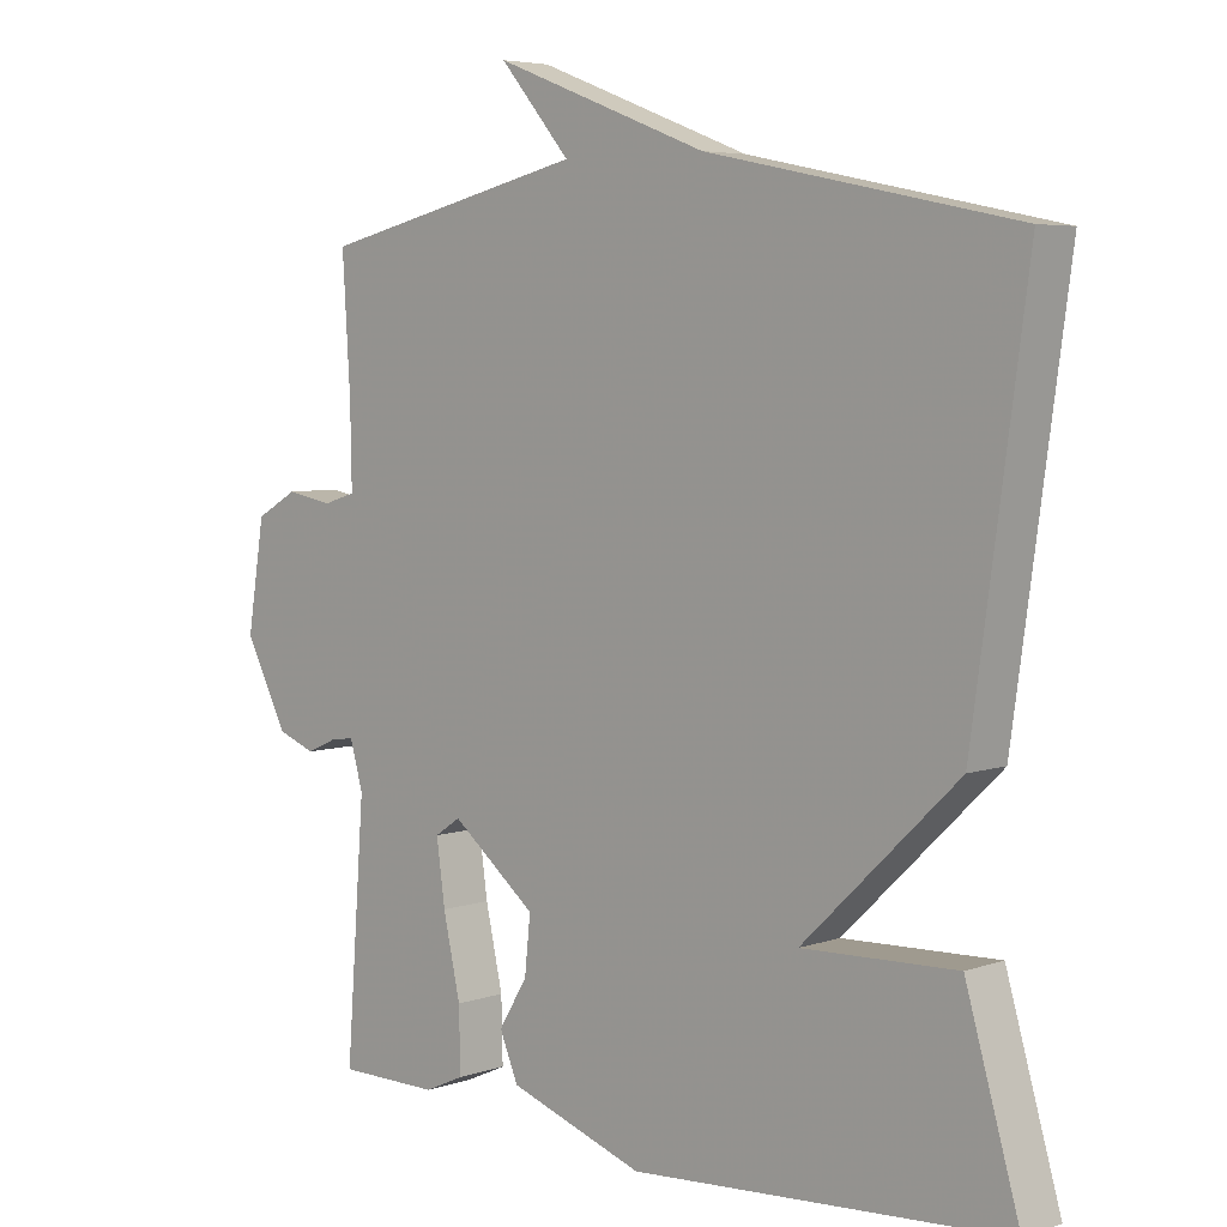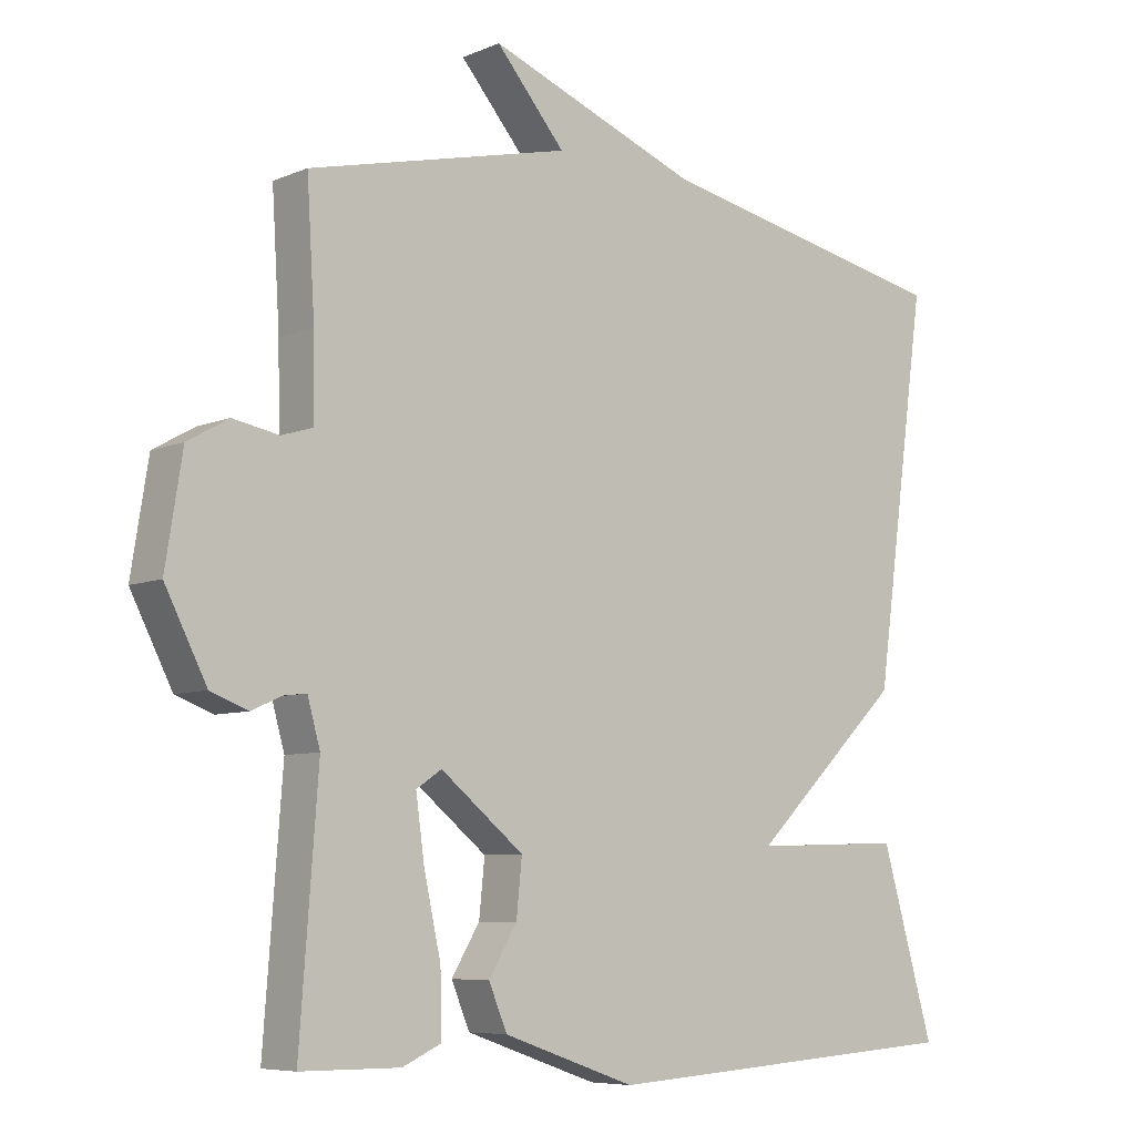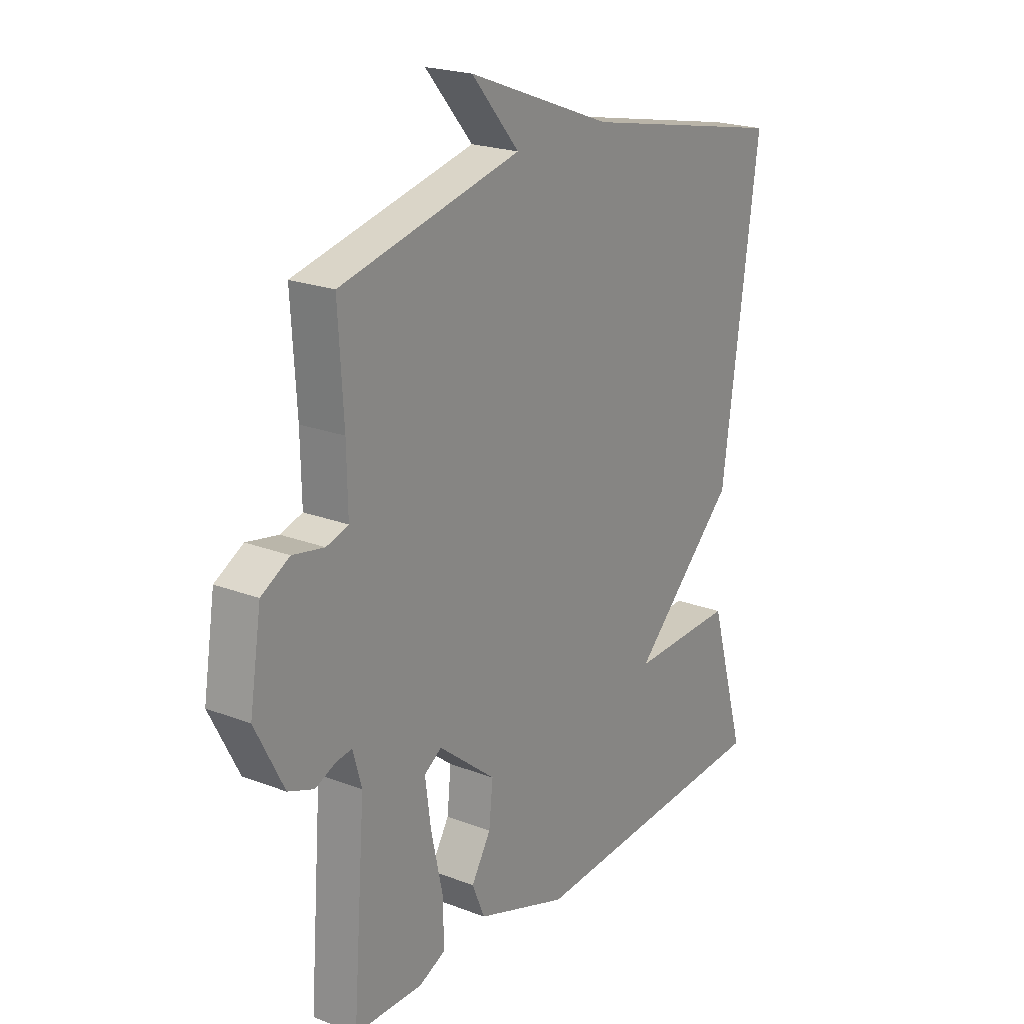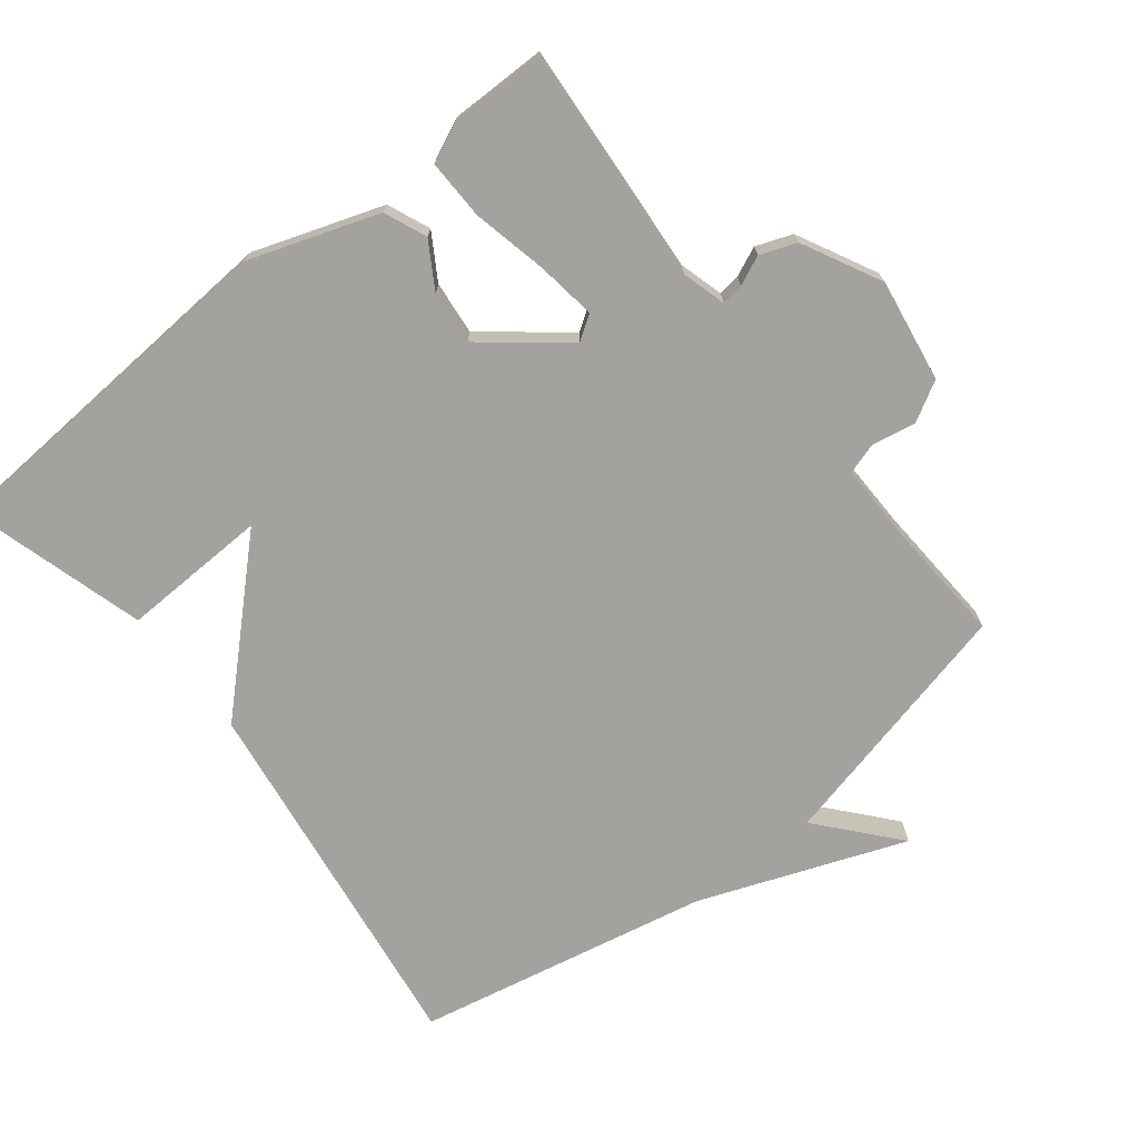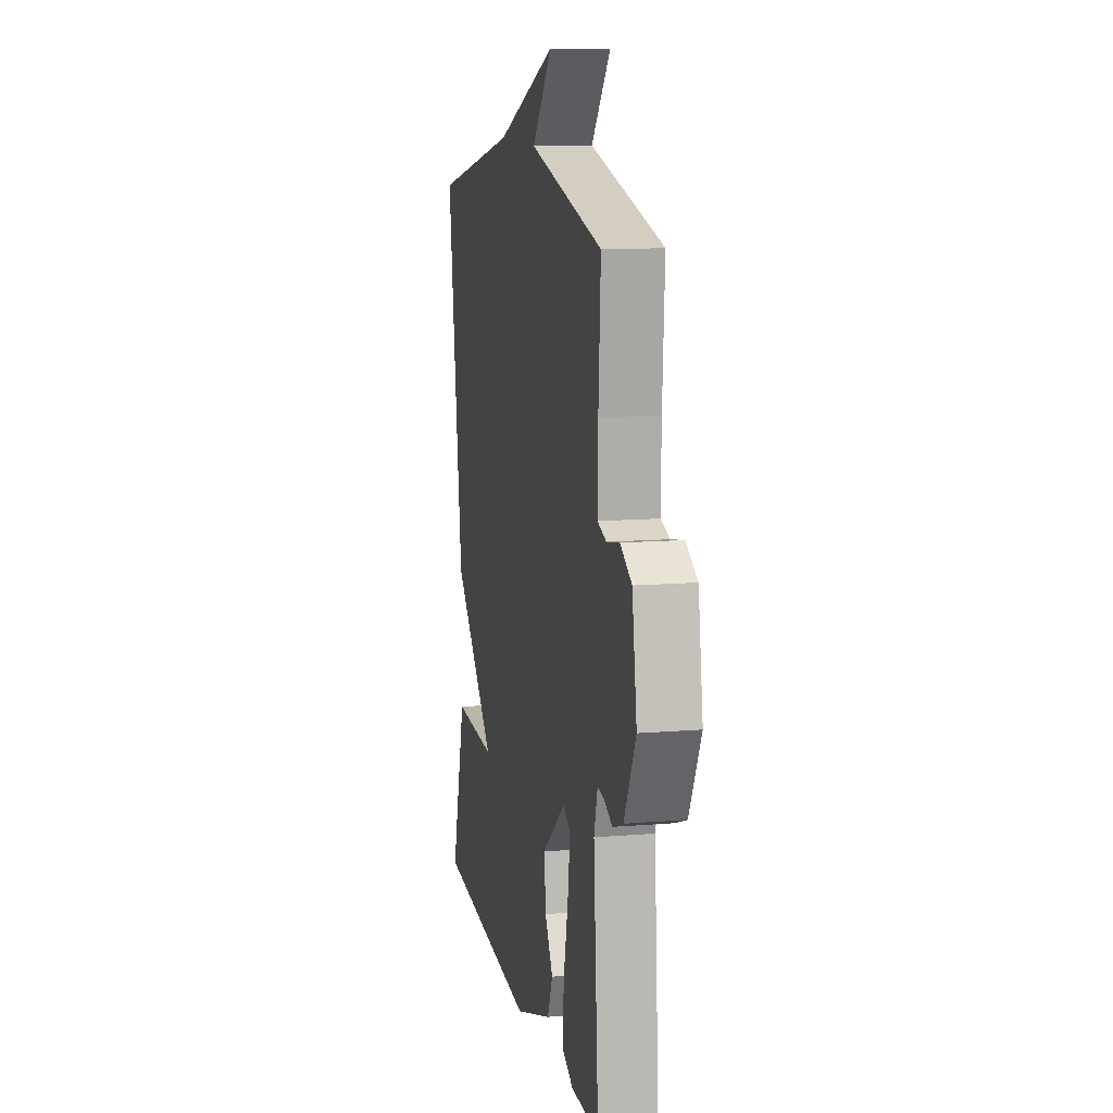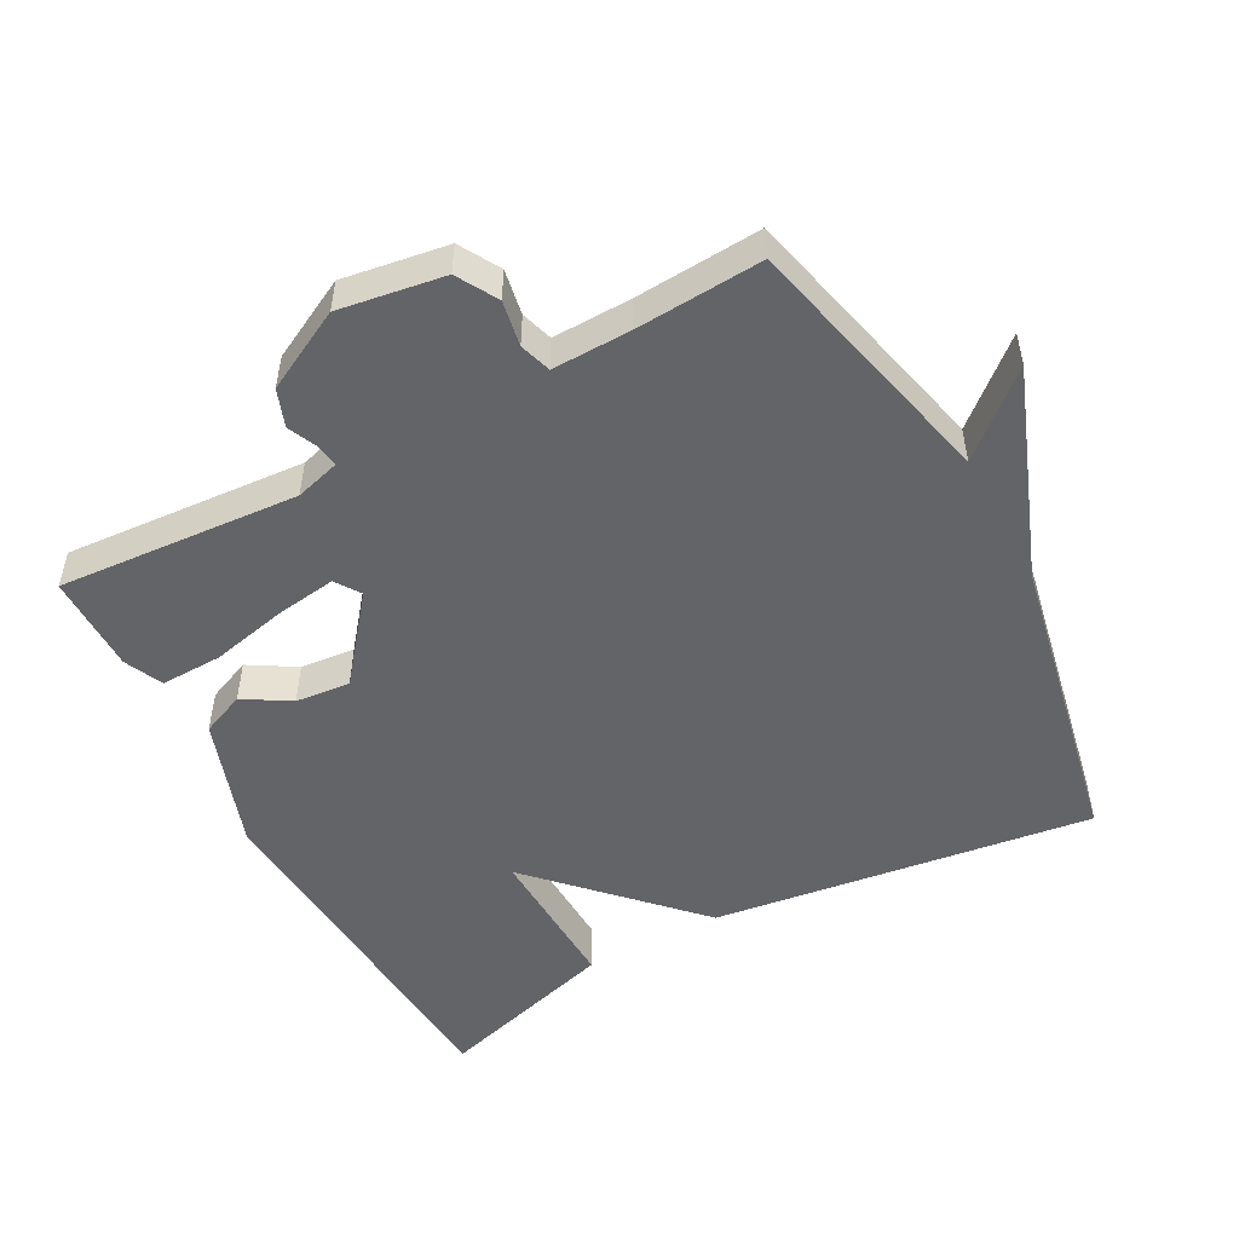
<metadata>
{"format":"obj","ext":"obj","renderer":"f3d","projection":"perspective","resolution":1024,"background":"white","views":[{"elev":5.3,"azim":43.2,"up":"+Z"},{"elev":-7.1,"azim":-40.0,"up":"+Z"},{"elev":21.6,"azim":-55.8,"up":"+Z"},{"elev":-72.6,"azim":-141.7,"up":"+Y"},{"elev":11.8,"azim":-101.4,"up":"+Z"},{"elev":-51.2,"azim":-61.5,"up":"+Y"}]}
</metadata>
<code>
v -0.5 0.07 -0.5
v -0.474 0.07 -0.155
v -0.492 0.07 -0.091
v -0.524 0.07 -0.095
v -0.567 0.07 -0.114
v -0.62 0.07 -0.094
v -0.679 0.07 0.021
v -0.655 0.07 0.171
v -0.597 0.07 0.204
v -0.532 0.07 0.192
v -0.487 0.07 0.206
v -0.489 0.07 0.319
v -0.5 0.07 0.5
v -0.128 0.07 0.588
v -0.226 0.07 0.702
v 0.072 0.07 0.588
v 0.5 0.07 0.5
v 0.425 0.07 -0.041
v 0.21 0.07 -0.248
v 0.425 0.07 -0.241
v 0.5 0.07 -0.5
v -0.022 0.07 -0.534
v -0.21 0.07 -0.469
v -0.236 0.07 -0.407
v -0.196 0.07 -0.341
v -0.188 0.07 -0.263
v -0.306 0.07 -0.168
v -0.342 0.07 -0.192
v -0.33 0.07 -0.279
v -0.306 0.07 -0.388
v -0.304 0.07 -0.476
v -0.359 0.07 -0.501
v -0.5 0 -0.5
v -0.474 0 -0.155
v -0.492 0 -0.091
v -0.524 0 -0.095
v -0.567 0 -0.114
v -0.62 0 -0.094
v -0.679 0 0.021
v -0.655 0 0.171
v -0.597 0 0.204
v -0.532 0 0.192
v -0.487 0 0.206
v -0.489 0 0.319
v -0.5 0 0.5
v -0.128 0 0.588
v -0.226 0 0.702
v 0.072 0 0.588
v 0.5 0 0.5
v 0.425 0 -0.041
v 0.21 0 -0.248
v 0.425 0 -0.241
v 0.5 0 -0.5
v -0.022 0 -0.534
v -0.21 0 -0.469
v -0.236 0 -0.407
v -0.196 0 -0.341
v -0.188 0 -0.263
v -0.306 0 -0.168
v -0.342 0 -0.192
v -0.33 0 -0.279
v -0.306 0 -0.388
v -0.304 0 -0.476
v -0.359 0 -0.501
f 32 1 2
f 31 32 2
f 30 31 2
f 29 30 2
f 28 29 2 3
f 27 28 3
f 23 24 25
f 22 23 25
f 21 22 25
f 20 21 25
f 19 20 25
f 19 25 26
f 18 19 26
f 17 18 26
f 16 17 26
f 14 15 16
f 16 26 27
f 14 16 27
f 13 14 27
f 12 13 27
f 8 9 10
f 7 8 10
f 6 7 10
f 5 6 10
f 4 5 10
f 3 4 10 11
f 27 3 11
f 11 12 27
f 34 33 64
f 34 64 63
f 34 63 62
f 34 62 61
f 35 34 61 60
f 35 60 59
f 57 56 55
f 57 55 54
f 57 54 53
f 57 53 52
f 57 52 51
f 58 57 51
f 58 51 50
f 58 50 49
f 58 49 48
f 48 47 46
f 59 58 48
f 59 48 46
f 59 46 45
f 59 45 44
f 42 41 40
f 42 40 39
f 42 39 38
f 42 38 37
f 42 37 36
f 43 42 36 35
f 43 35 59
f 59 44 43
f 1 33 34 2
f 2 34 35 3
f 3 35 36 4
f 4 36 37 5
f 5 37 38 6
f 6 38 39 7
f 7 39 40 8
f 8 40 41 9
f 9 41 42 10
f 10 42 43 11
f 11 43 44 12
f 12 44 45 13
f 13 45 46 14
f 14 46 47 15
f 15 47 48 16
f 16 48 49 17
f 17 49 50 18
f 18 50 51 19
f 19 51 52 20
f 20 52 53 21
f 21 53 54 22
f 22 54 55 23
f 23 55 56 24
f 24 56 57 25
f 25 57 58 26
f 26 58 59 27
f 27 59 60 28
f 28 60 61 29
f 29 61 62 30
f 30 62 63 31
f 31 63 64 32
f 32 64 33 1

</code>
